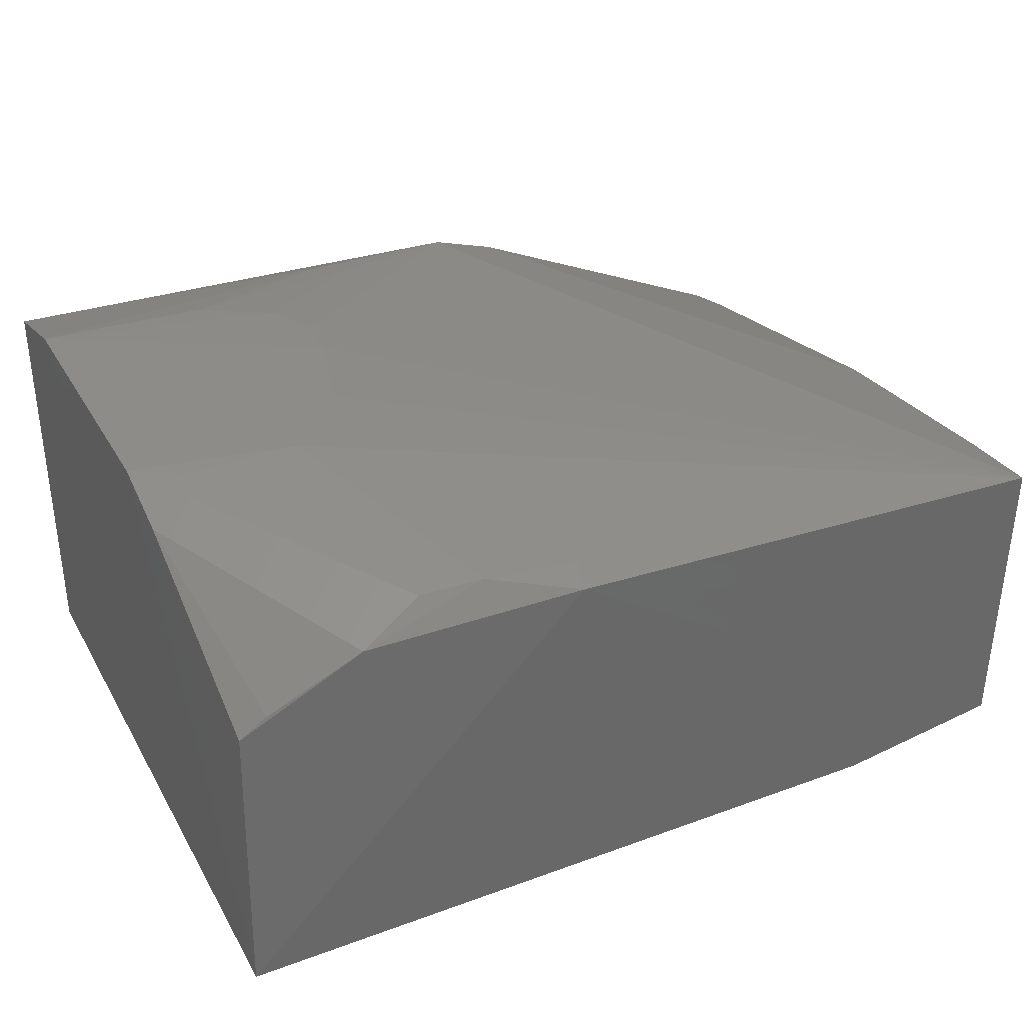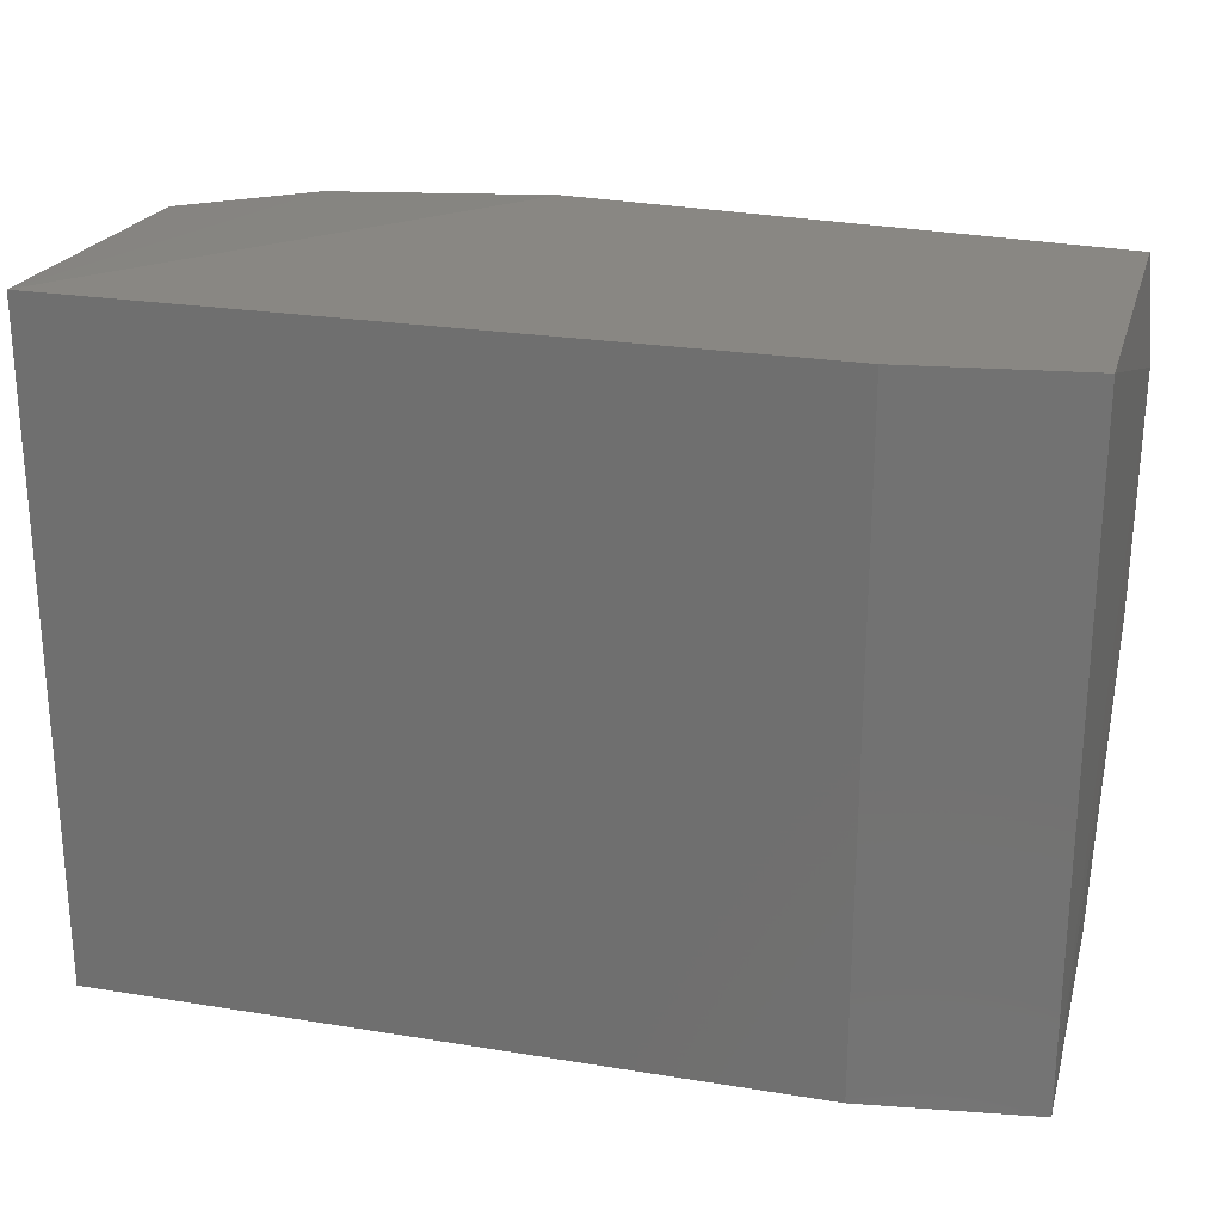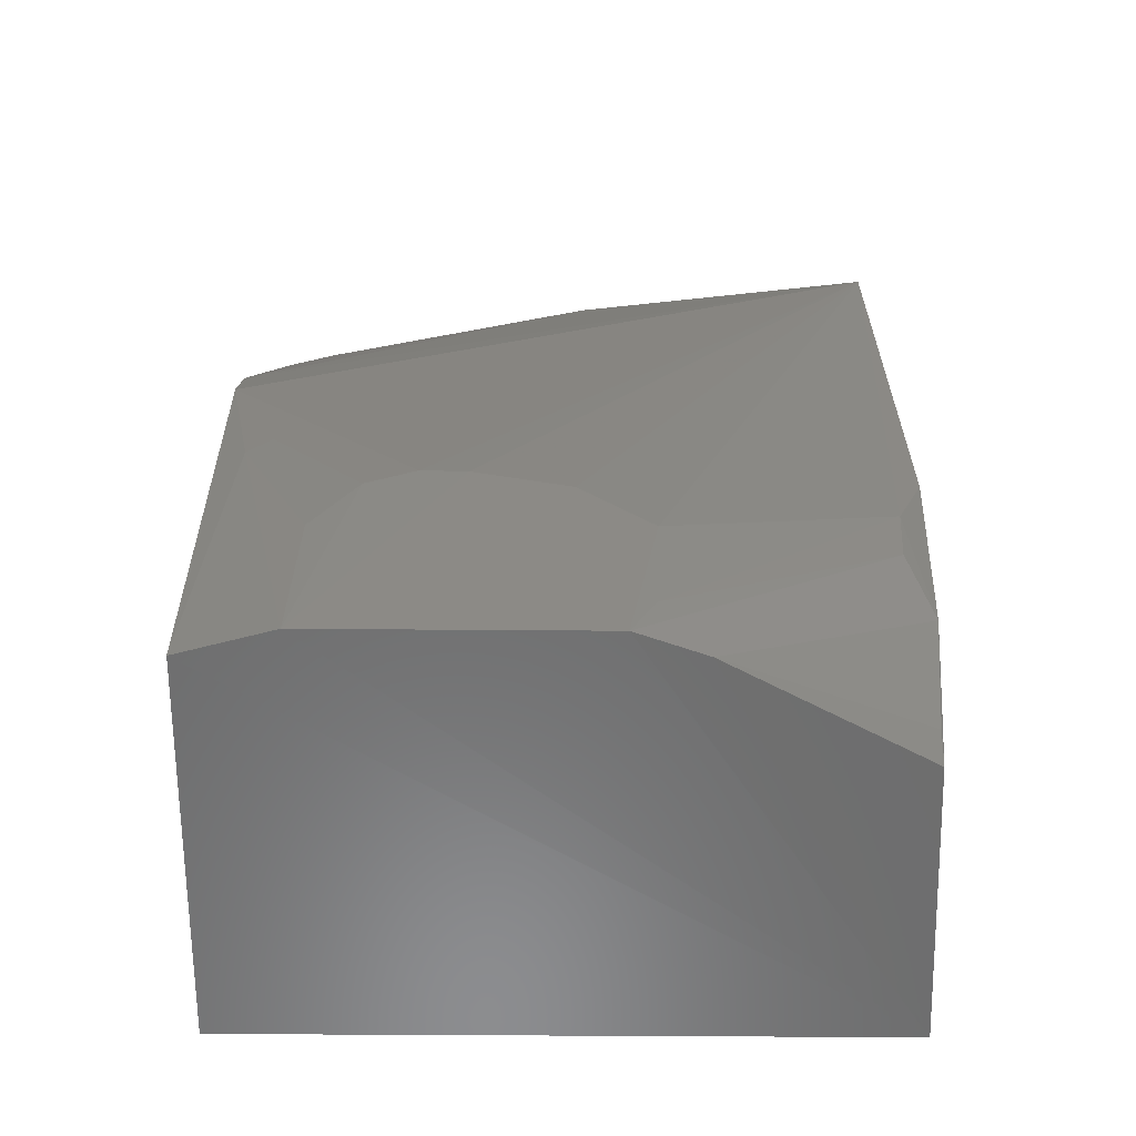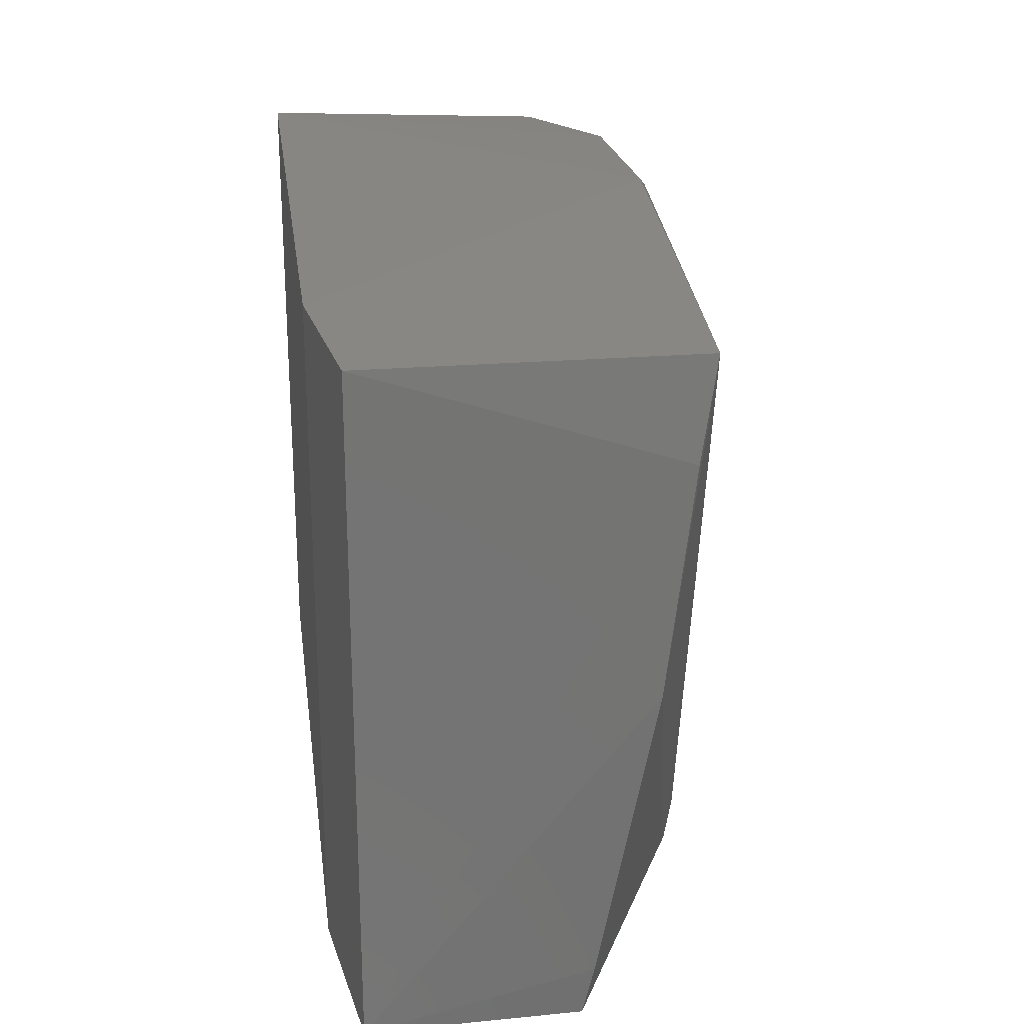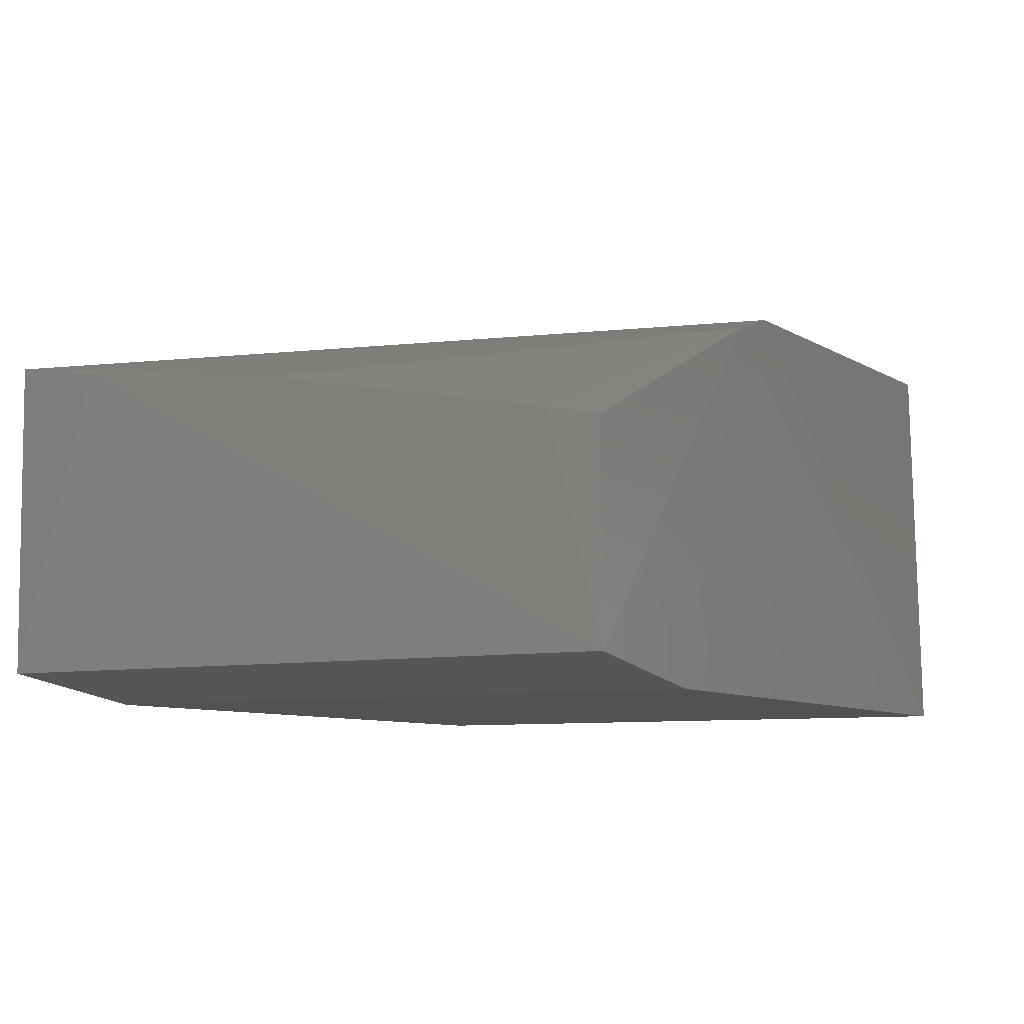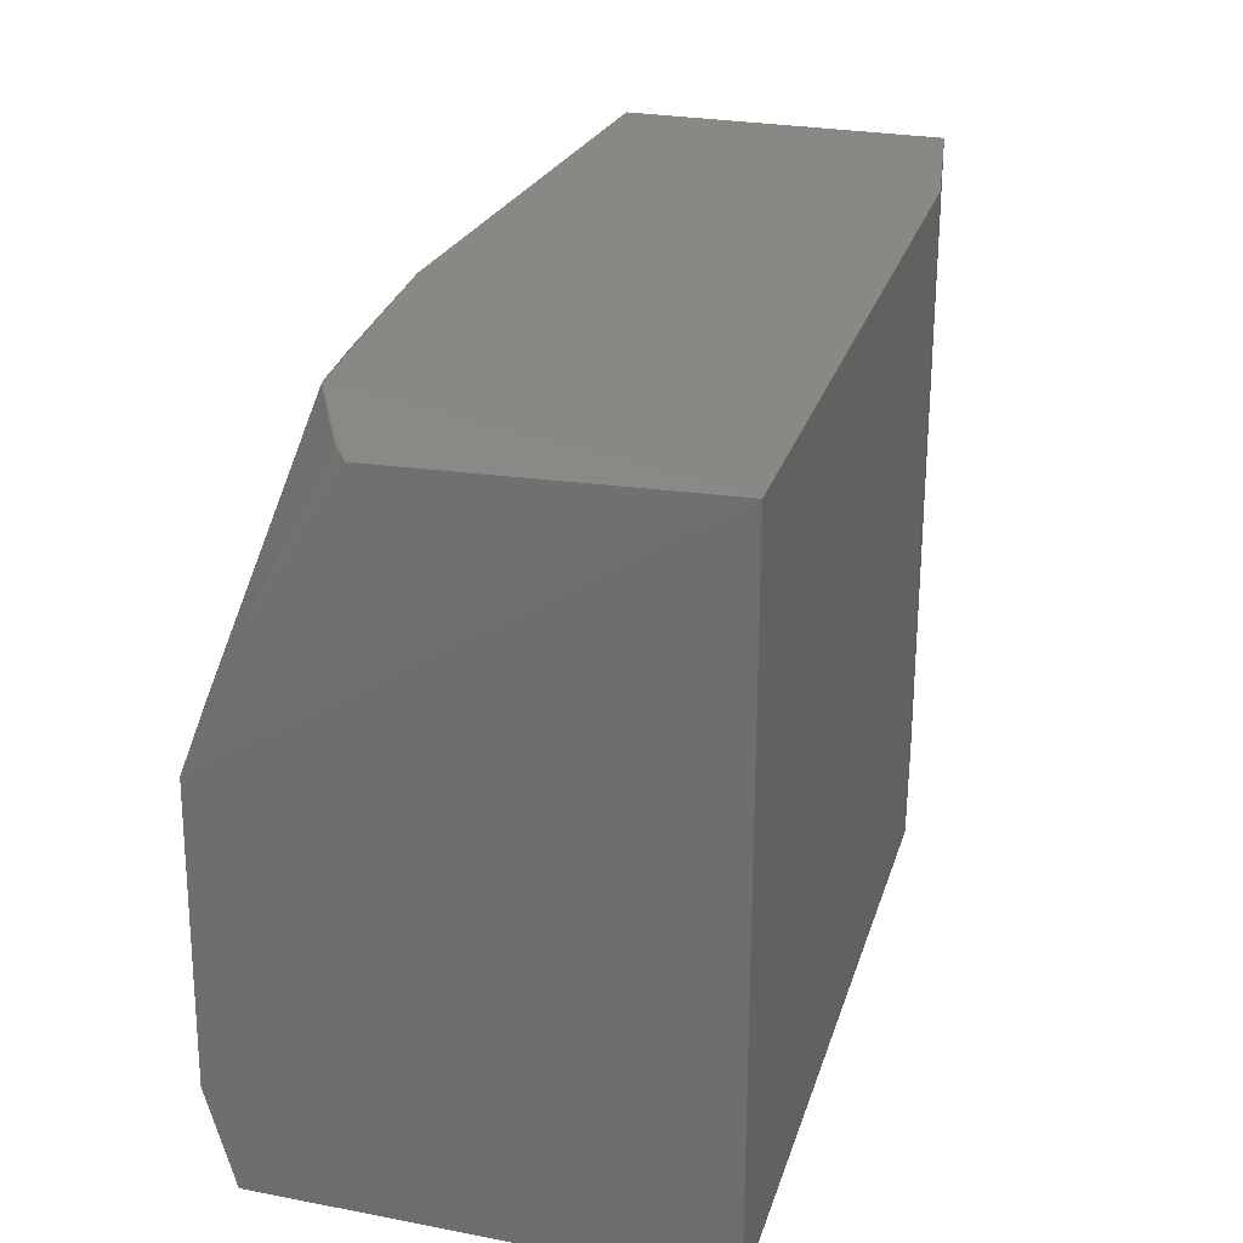
<metadata>
{"format":"stl","ext":"stl","renderer":"f3d","projection":"perspective","resolution":1024,"background":"white","views":[{"elev":34.9,"azim":-26.1,"up":"+Y"},{"elev":24.6,"azim":14.9,"up":"+Z"},{"elev":32.0,"azim":-89.6,"up":"+Y"},{"elev":24.1,"azim":82.6,"up":"+Z"},{"elev":-8.0,"azim":119.0,"up":"+Y"},{"elev":26.2,"azim":-74.4,"up":"+Z"}]}
</metadata>
<code>
# stl→obj: 32 verts, 60 faces
v 5.438 9.136 8.421
v 5.382 9.231 8.988
v 5.369 7.38 8.98
v 5.369 7.38 5.079
v 2.283 9.405 9.011
v 4.357 7.236 8.98
v 0.1672 7.236 8.98
v 0.1672 7.236 5.079
v 0.1562 9.687 5.132
v 5.429 8.988 7.115
v 3.574 9.412 5.049
v 4.357 7.236 5.079
v 3.169 9.545 5.055
v 5.354 8.601 5.098
v 0.9597 9.377 8.945
v 0.2273 8.99 8.912
v 1.739 9.809 6.243
v 1.724 9.812 6.512
v 1.741 9.535 8.827
v 1.166 9.811 7.505
v 1.569 9.809 7.079
v 5.376 8.664 5.394
v 0.1602 9.841 5.687
v 0.1789 9.824 7.34
v 0.1879 9.669 7.745
v 2.188 9.665 5.248
v 1.173 9.806 5.694
v 0.4683 9.803 7.485
v 1.356 9.528 8.801
v 1.595 9.81 5.954
v 0.3934 9.098 8.911
v 2.317 9.678 5.391
f 1 2 3
f 1 3 4
f 5 3 2
f 6 4 3
f 6 5 7
f 6 3 5
f 8 7 9
f 8 6 7
f 10 11 2
f 10 2 1
f 10 1 4
f 12 4 6
f 12 6 8
f 12 8 11
f 12 11 4
f 13 8 9
f 13 11 8
f 13 2 11
f 14 4 11
f 15 16 7
f 15 7 5
f 17 18 2
f 17 2 13
f 19 5 2
f 19 2 20
f 19 15 5
f 21 20 2
f 21 2 18
f 21 18 20
f 22 10 4
f 22 4 14
f 22 14 11
f 22 11 10
f 23 9 7
f 23 7 24
f 23 24 20
f 23 20 18
f 25 24 7
f 25 7 16
f 26 13 9
f 26 23 27
f 26 9 23
f 28 19 20
f 28 20 24
f 29 15 19
f 29 25 15
f 29 24 25
f 29 28 24
f 29 19 28
f 30 27 23
f 30 17 13
f 30 23 18
f 30 18 17
f 31 25 16
f 31 16 15
f 31 15 25
f 32 26 27
f 32 27 30
f 32 30 13
f 32 13 26

</code>
